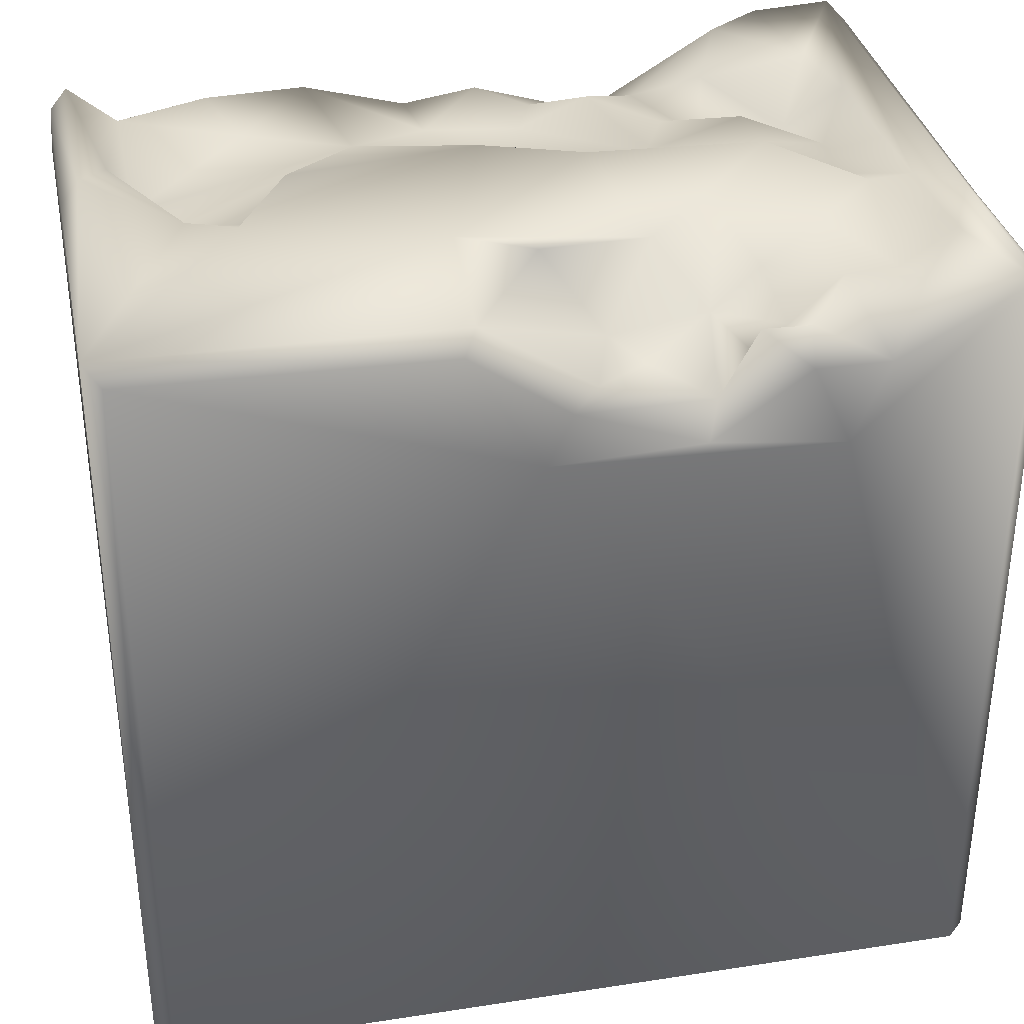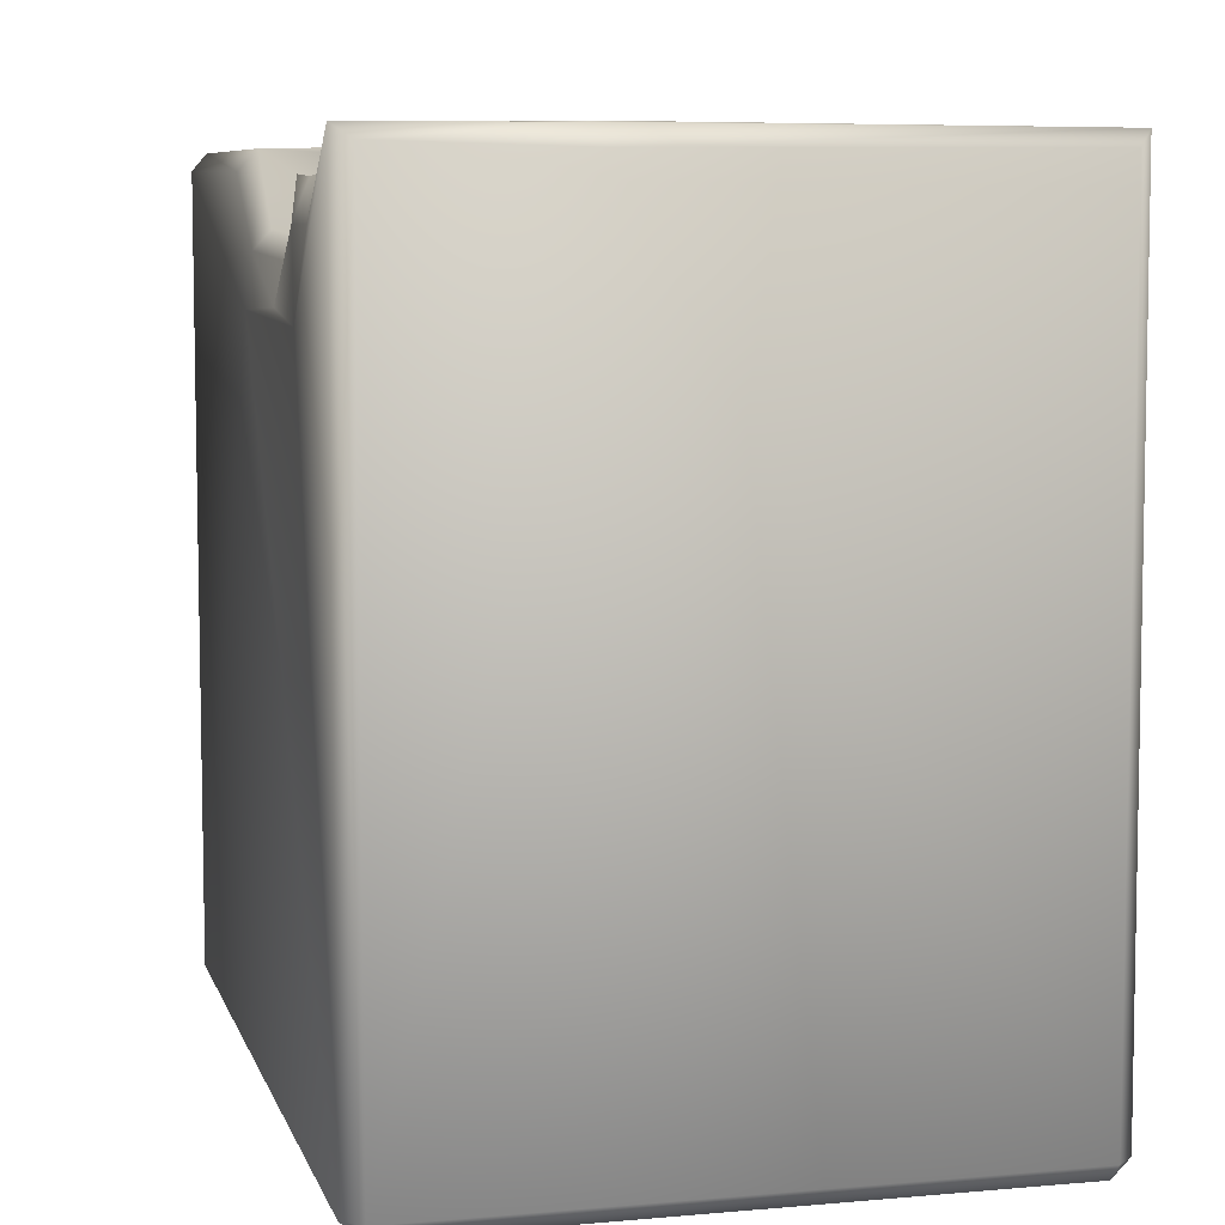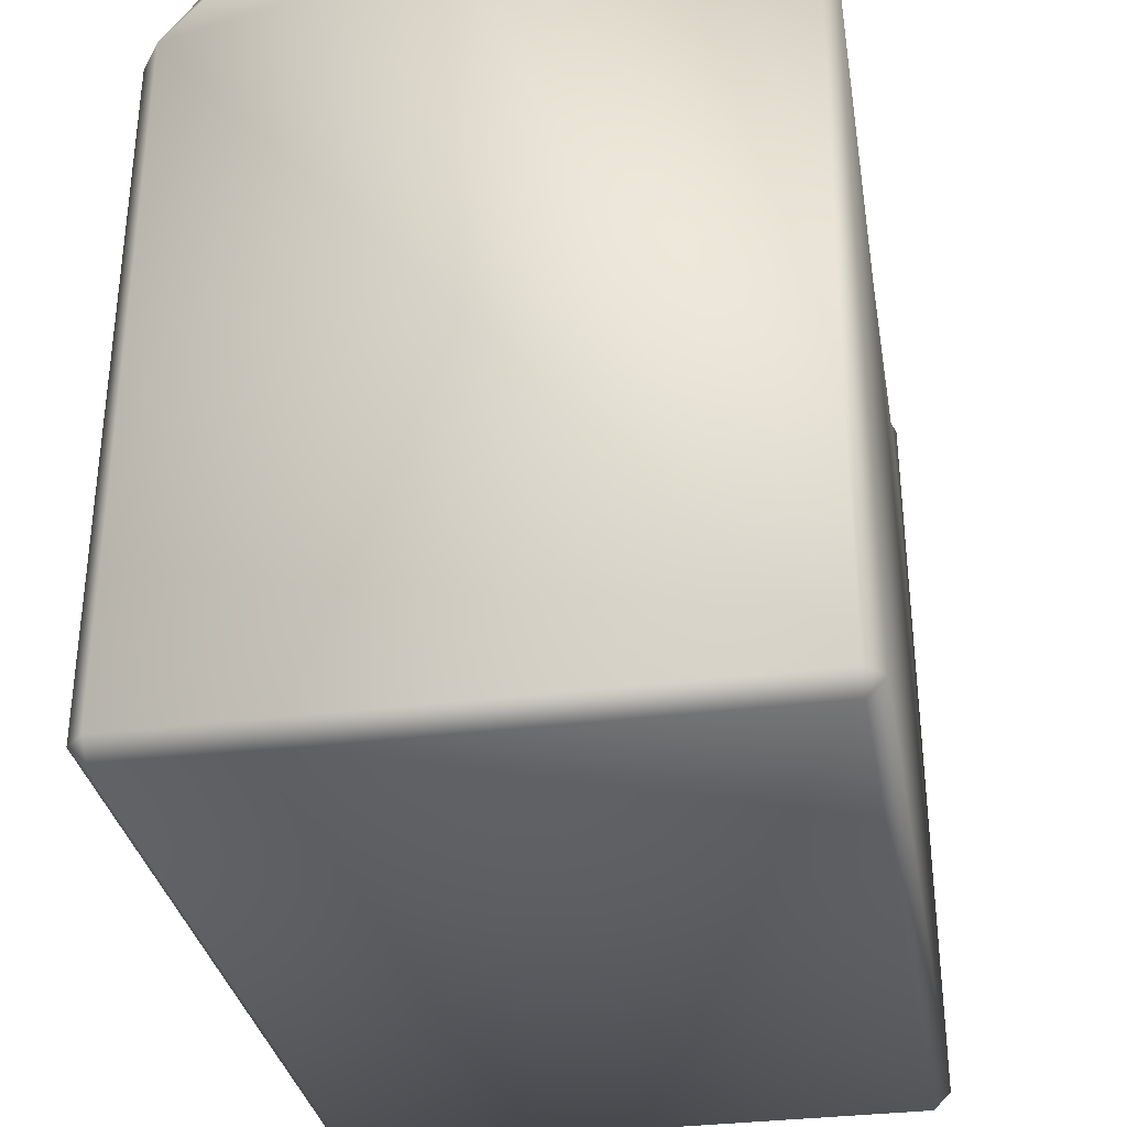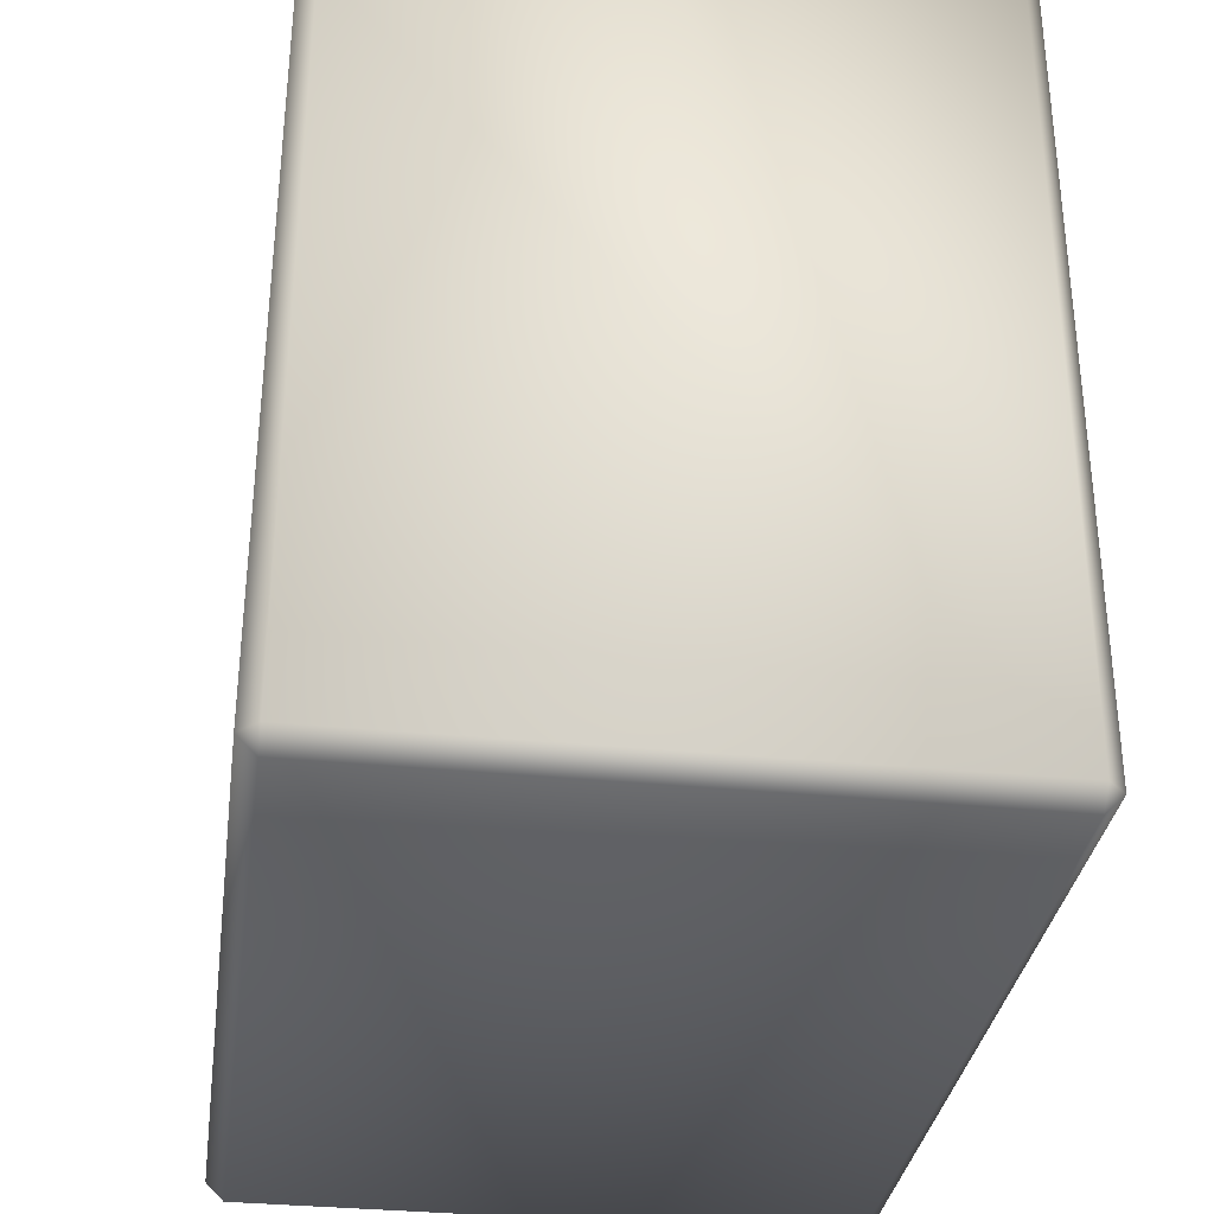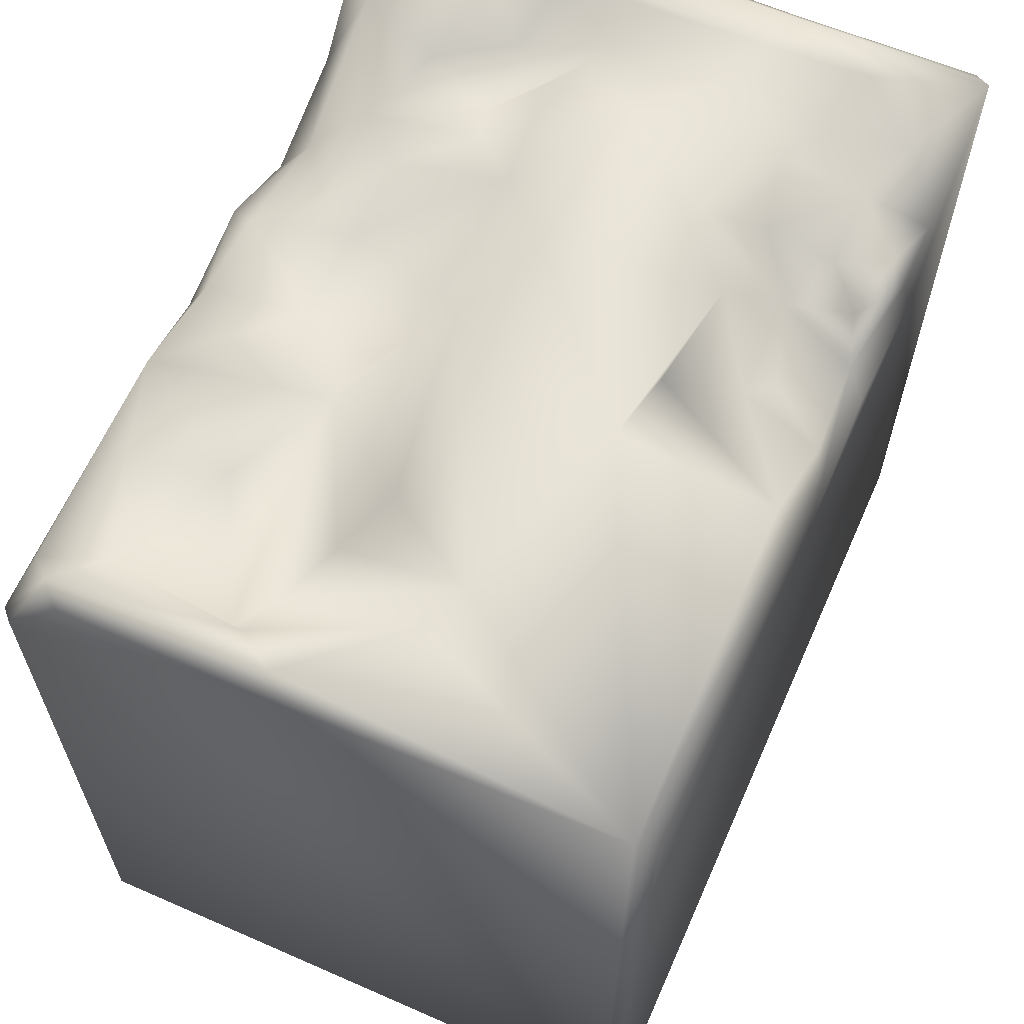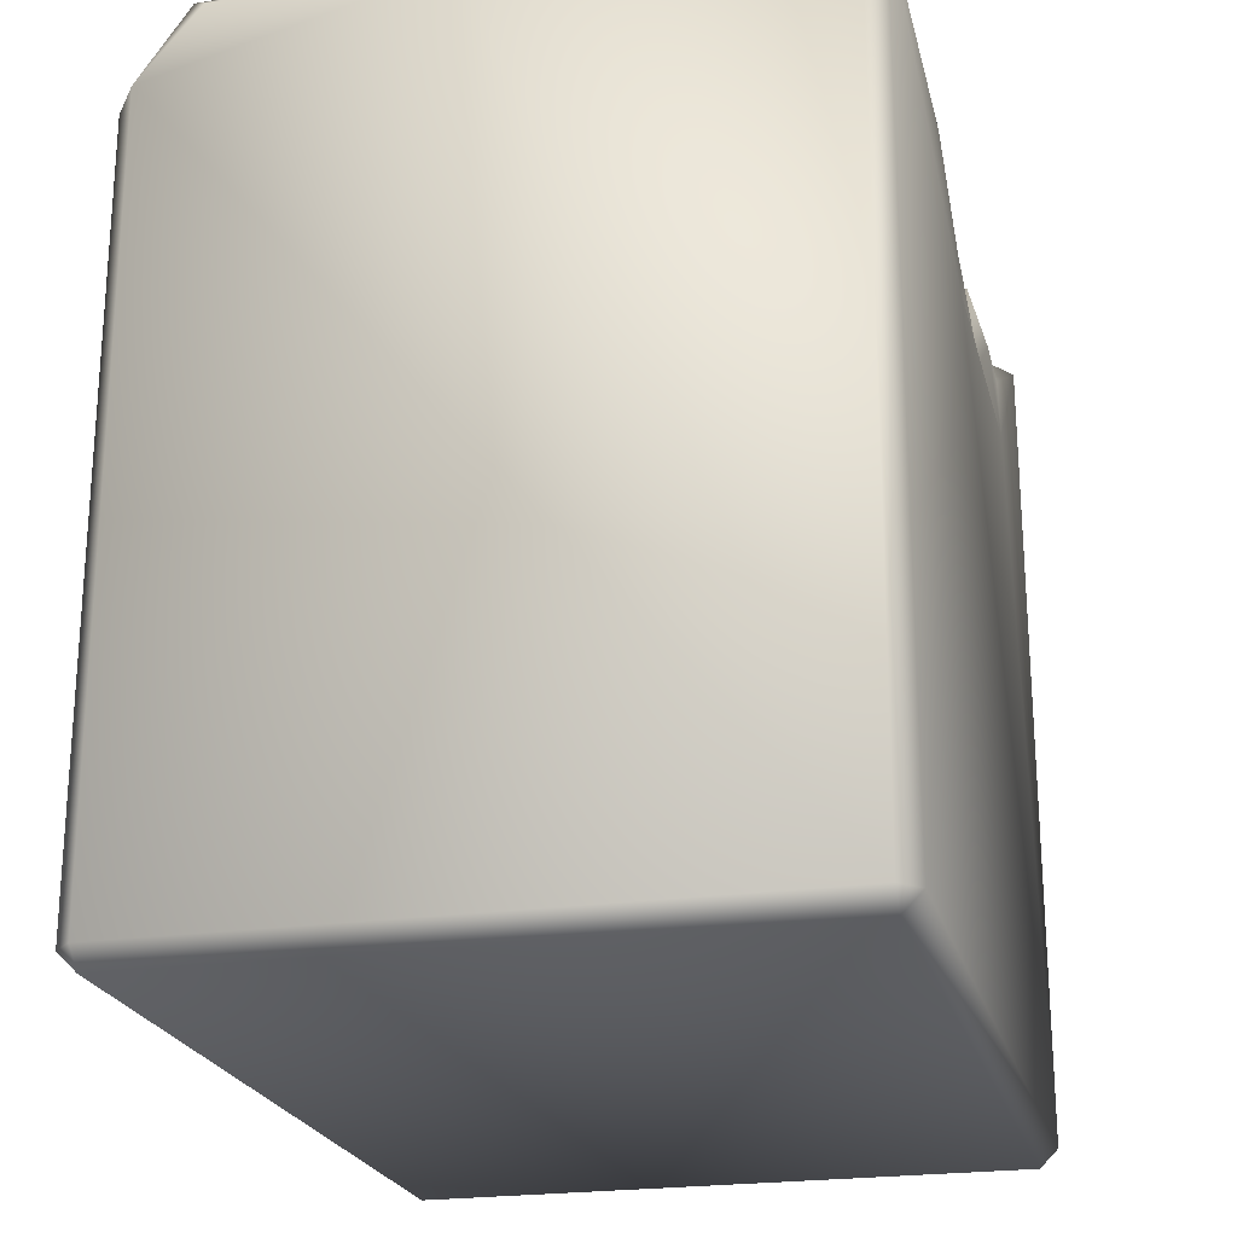
<metadata>
{"format":"obj","ext":"obj","renderer":"f3d","projection":"perspective","resolution":1024,"background":"white","views":[{"elev":34.6,"azim":-11.6,"up":"+Y"},{"elev":6.7,"azim":75.5,"up":"+Y"},{"elev":-32.7,"azim":-80.0,"up":"+Y"},{"elev":-32.8,"azim":-97.9,"up":"+Y"},{"elev":63.0,"azim":-66.1,"up":"+Y"},{"elev":-22.5,"azim":-76.1,"up":"+Y"}]}
</metadata>
<code>
o Liquid_Domain
v -8.134 -8.756 6.217
v -8.134 -9.109 5.864
v 8.487 -8.756 5.864
v 8.134 -9.109 5.864
v -8.134 -9.109 -5.864
v 8.134 -9.109 -5.864
v 8.487 -8.756 -5.864
v -8.487 -8.756 -5.864
v -8.134 -8.756 -6.217
v -8.487 -8.756 5.864
v 8.134 -8.756 -6.217
v 8.465 6.716 -5.877
v -8.164 5.039 -6.182
v -8.486 5.328 -5.854
v -8.127 6.771 6.222
v 8.134 -8.756 6.217
v 8.472 6.711 5.868
v -8.46 7.123 5.891
v 8.464 6.641 2.235
v -0.6461 4.246 6.216
v 4.159 3.122 -6.217
v 4.892 4.06 6.216
v 2.313 4.325 6.149
v 8.133 6.977 6.198
v -1.129 4.707 -6.199
v 2.607 4.422 -6.138
v 0.7682 5.402 -6.108
v 4.172 5.609 6.128
v 4.846 5.145 -6.149
v 2.537 4.984 5.76
v 5.628 5.588 6.113
v -8.45 6.736 -0.5226
v -8.424 6.739 -4.724
v 2.733 5.303 -5.495
v -2.071 6.583 6.142
v -0.1513 5.224 6.148
v 3.212 6.396 5.89
v 1.506 5.193 4.678
v 3.16 5.762 5.504
v 0.8654 5.586 4.234
v 2.763 5.871 4.245
v -6.195 5.461 -1.674
v -7.329 5.775 -5.874
v 0.3175 5.581 5.889
v 4.184 6.333 5.839
v 6.362 6.763 5.347
v 4.073 5.758 4.783
v -7.09 5.593 -2.221
v 0.4042 5.73 -1.672
v -1.369 5.827 -2.162
v 6.181 5.882 -2.636
v 4.412 5.951 -2.558
v 0.8582 5.945 -3.612
v 1.242 6.057 -4.428
v 0.3213 6.056 -5.474
v -1.163 5.73 -5.693
v -8.083 7.011 -5.049
v 5.034 6.721 4.857
v 6.47 6.124 3.776
v 3.927 6.241 3.453
v -4.971 5.644 -1.147
v -4.268 7.049 -0.3056
v 3.463 6.526 -2.18
v 2.232 6.628 -3.388
v -4.789 6.491 -3.287
v -7.142 6.49 -4.444
v -1.08 6.096 -3.601
v 3.44 6.022 -4.516
v 4.727 6.635 -3.777
v 7.362 7.03 4.122
v 5.089 6.935 3.189
v 1.878 6.985 3.317
v -0.1152 6.761 2.951
v 3.365 6.921 2.35
v 6.371 7.064 2.081
v 6.232 6.534 0.7368
v 6.424 6.426 -0.76
v 2.99 6.273 -1.427
v -2.726 6.532 -2.292
v 4.913 6.851 -1.425
v 7.21 6.945 -2.126
v 6.822 7.061 -3.552
v -5.323 6.551 -5.033
v -3.24 6.284 -5.726
v -1.805 6.972 5.801
v -1.622 7.04 2.691
v 8.13 7.01 2.521
v -5.351 7.016 1.505
v -6.298 7.012 1.143
v 7.251 7.073 2.019
v -8.089 7.068 -0.8292
v 4.914 7.069 0.1669
v -0.4566 7.036 -0.8353
v 1.467 7.059 -0.08374
v -7.524 6.845 -1.625
v 8.155 7.022 -6.181
v 5.417 6.956 -5.39
v 6.523 6.962 -6.127
f 2 1 10
f 2 4 1
f 1 4 16
f 16 4 3
f 6 3 4
f 5 2 10
f 6 2 5
f 4 2 6
f 7 3 6
f 8 5 10
f 5 8 9
f 6 5 9
f 11 6 9
f 7 6 11
f 12 7 11
f 9 8 13
f 10 14 8
f 1 15 10
f 24 16 3
f 17 24 3
f 8 14 13
f 96 12 11
f 10 15 18
f 17 3 19
f 3 7 19
f 11 9 25
f 16 20 1
f 16 22 20
f 11 25 21
f 22 23 20
f 16 24 22
f 25 26 21
f 25 9 13
f 22 28 23
f 21 26 29
f 23 36 20
f 22 24 31
f 25 27 26
f 21 29 98
f 11 21 96
f 21 98 96
f 23 30 36
f 23 28 30
f 20 15 1
f 44 36 30
f 22 31 28
f 38 44 30
f 10 32 14
f 19 7 12
f 27 34 26
f 26 34 29
f 29 34 97
f 20 35 15
f 20 36 35
f 30 28 37
f 30 37 39
f 30 39 41
f 38 30 41
f 18 32 10
f 13 43 84
f 25 13 84
f 25 56 27
f 28 31 45
f 40 44 38
f 45 47 39
f 47 41 39
f 41 40 38
f 60 41 47
f 42 88 61
f 78 53 49
f 49 67 50
f 32 33 14
f 53 67 49
f 68 34 54
f 34 55 54
f 68 97 34
f 33 57 14
f 27 56 55
f 34 27 55
f 13 14 57
f 57 43 13
f 56 25 84
f 29 97 98
f 85 35 36
f 85 36 44
f 28 45 37
f 31 24 46
f 39 37 45
f 31 58 45
f 46 58 31
f 58 47 45
f 60 47 58
f 88 42 89
f 95 42 48
f 50 93 49
f 94 78 49
f 77 51 52
f 79 42 61
f 48 42 79
f 64 78 63
f 65 66 48
f 79 65 48
f 50 67 79
f 53 78 64
f 68 63 52
f 52 51 69
f 64 54 53
f 68 52 69
f 68 54 64
f 67 56 84
f 55 56 67
f 53 55 67
f 54 55 53
f 57 66 43
f 83 43 66
f 84 43 83
f 44 40 85
f 73 85 40
f 46 59 58
f 59 46 70
f 71 60 58
f 59 71 58
f 40 41 72
f 72 73 40
f 72 41 74
f 60 74 41
f 74 60 71
f 71 59 75
f 75 59 70
f 77 92 76
f 95 89 42
f 61 88 62
f 93 94 49
f 62 79 61
f 79 93 50
f 80 63 78
f 80 77 52
f 52 63 80
f 81 51 77
f 81 82 51
f 48 66 95
f 63 68 64
f 69 51 82
f 65 83 66
f 67 84 79
f 84 83 65
f 84 65 79
f 97 68 69
f 15 35 18
f 18 35 85
f 85 86 18
f 24 70 46
f 24 87 70
f 24 17 87
f 73 86 85
f 86 88 18
f 17 19 87
f 87 90 70
f 88 89 18
f 70 90 75
f 18 91 32
f 89 91 18
f 72 86 73
f 74 92 72
f 75 74 71
f 90 76 75
f 86 93 88
f 93 62 88
f 72 94 86
f 92 94 72
f 75 92 74
f 94 93 86
f 76 92 75
f 77 76 90
f 89 95 91
f 78 94 92
f 92 80 78
f 92 77 80
f 90 81 77
f 96 81 90
f 87 96 90
f 93 79 62
f 87 19 96
f 32 91 33
f 96 82 81
f 19 12 96
f 91 57 33
f 95 57 91
f 95 66 57
f 82 97 69
f 82 98 97
f 96 98 82

</code>
